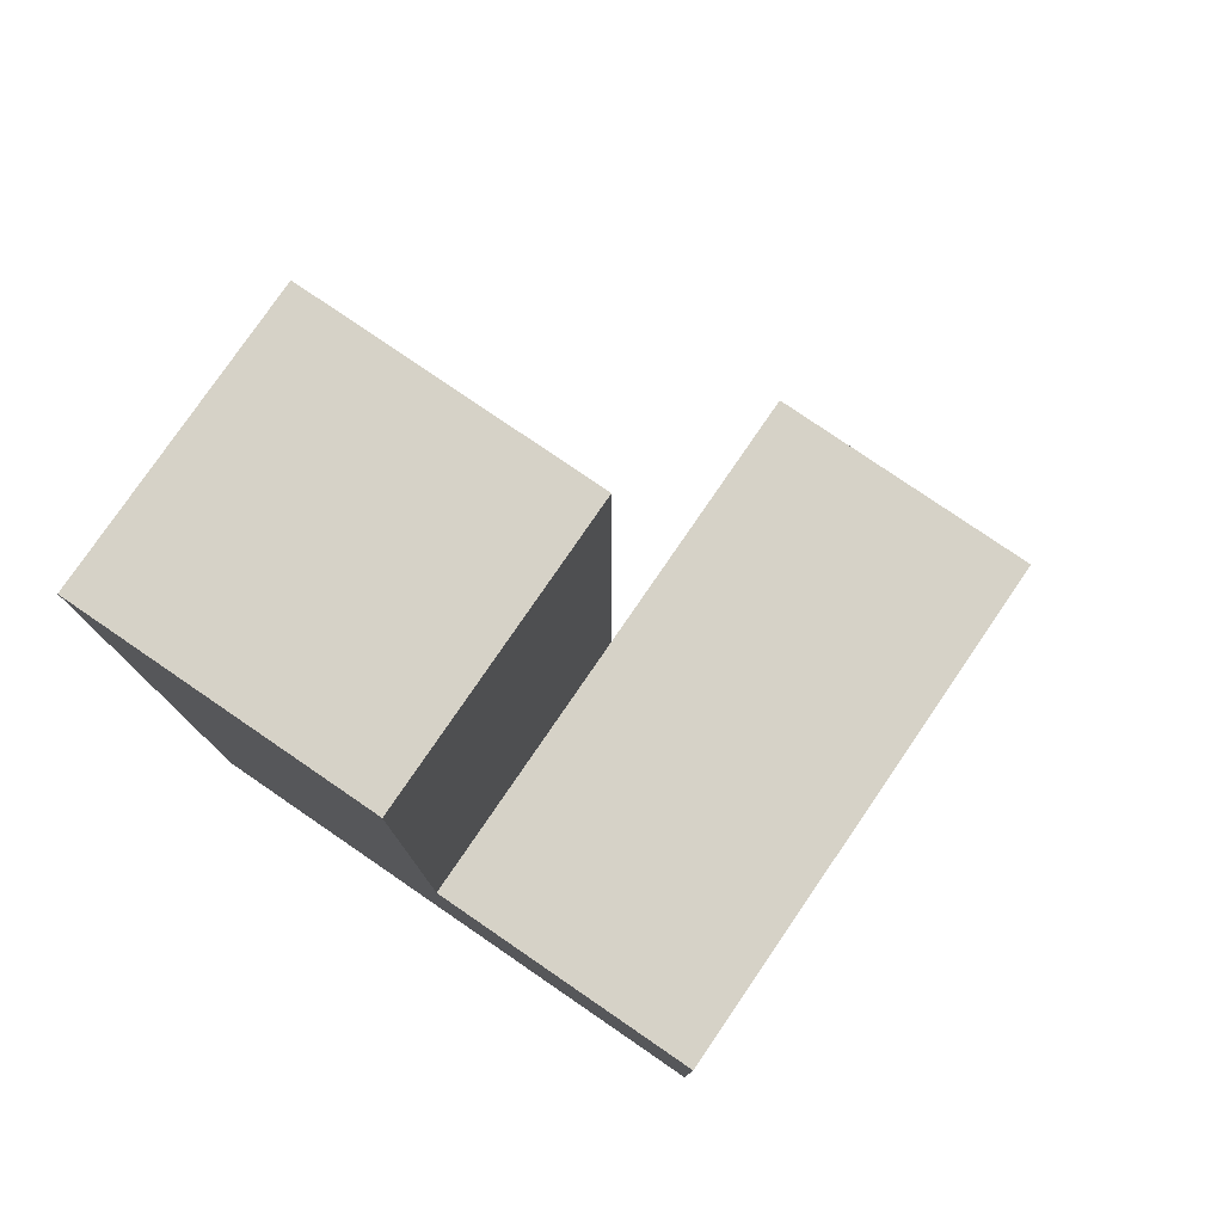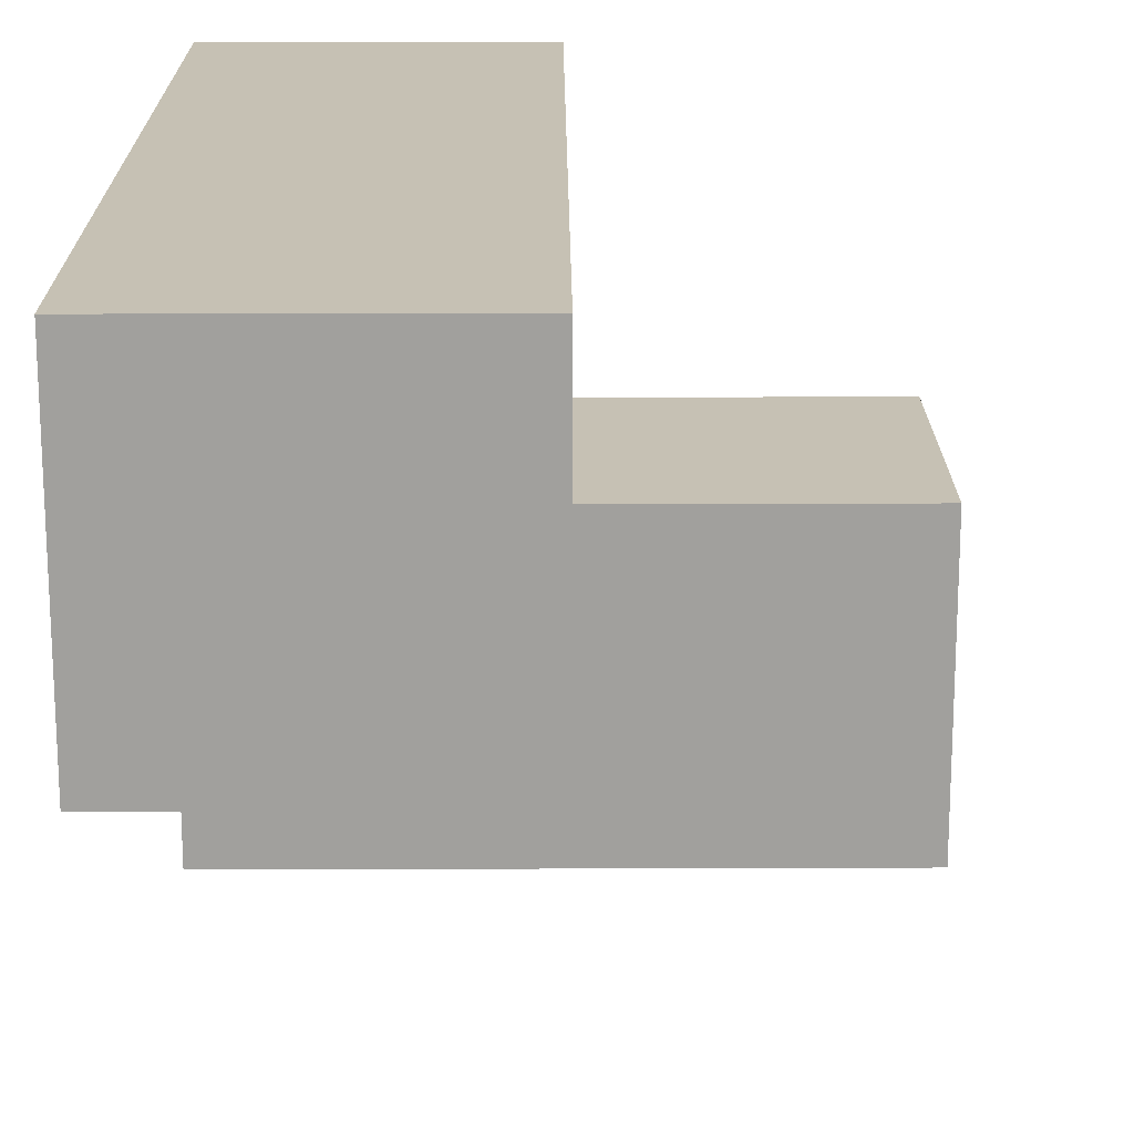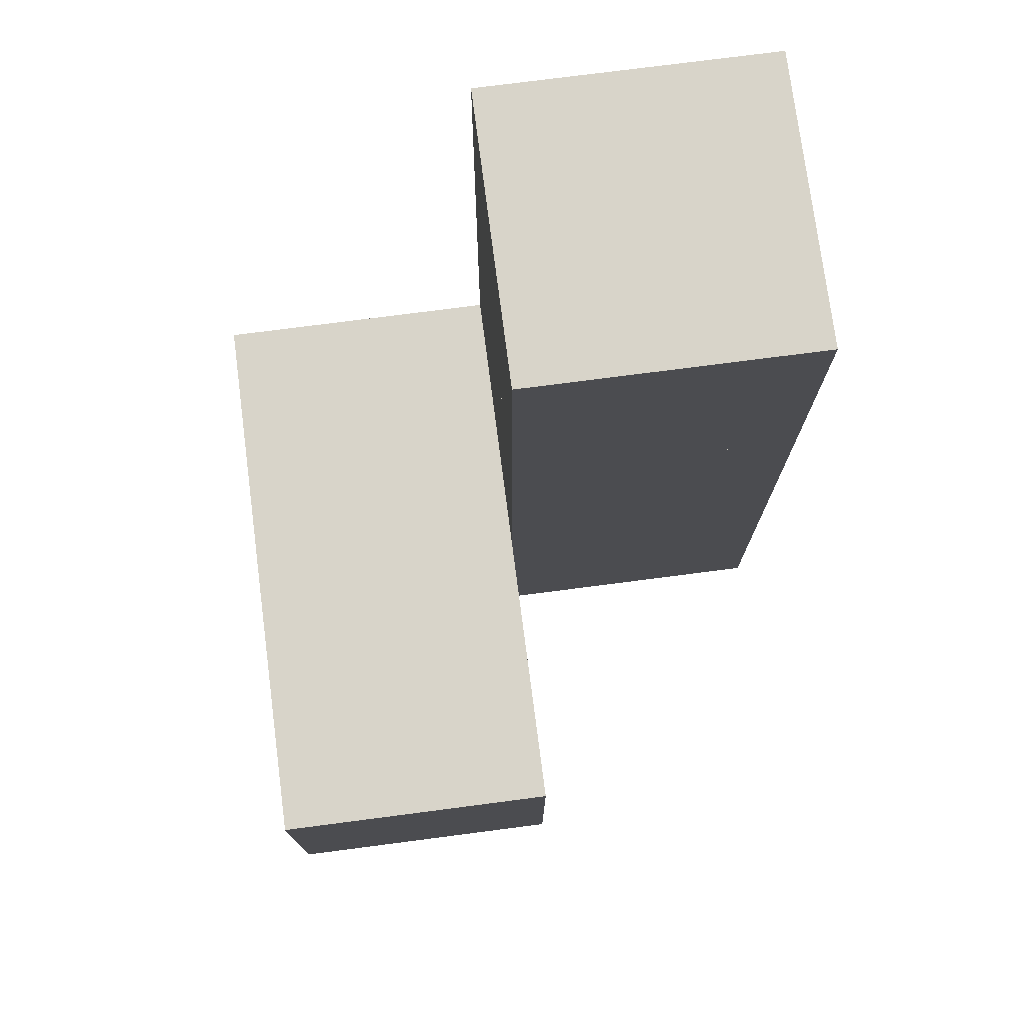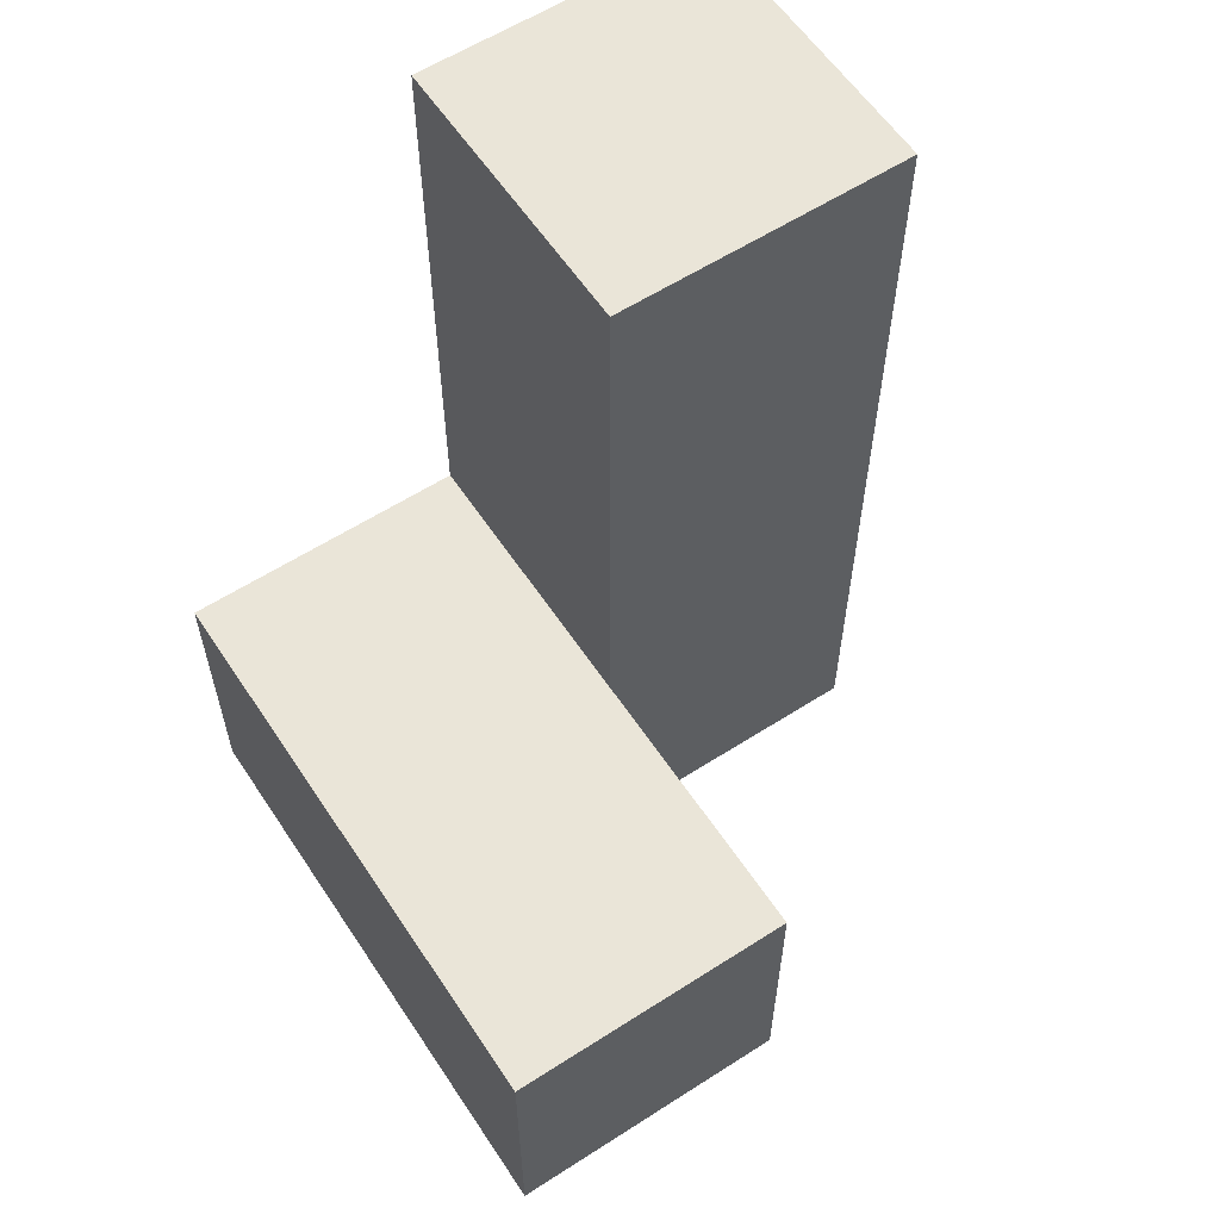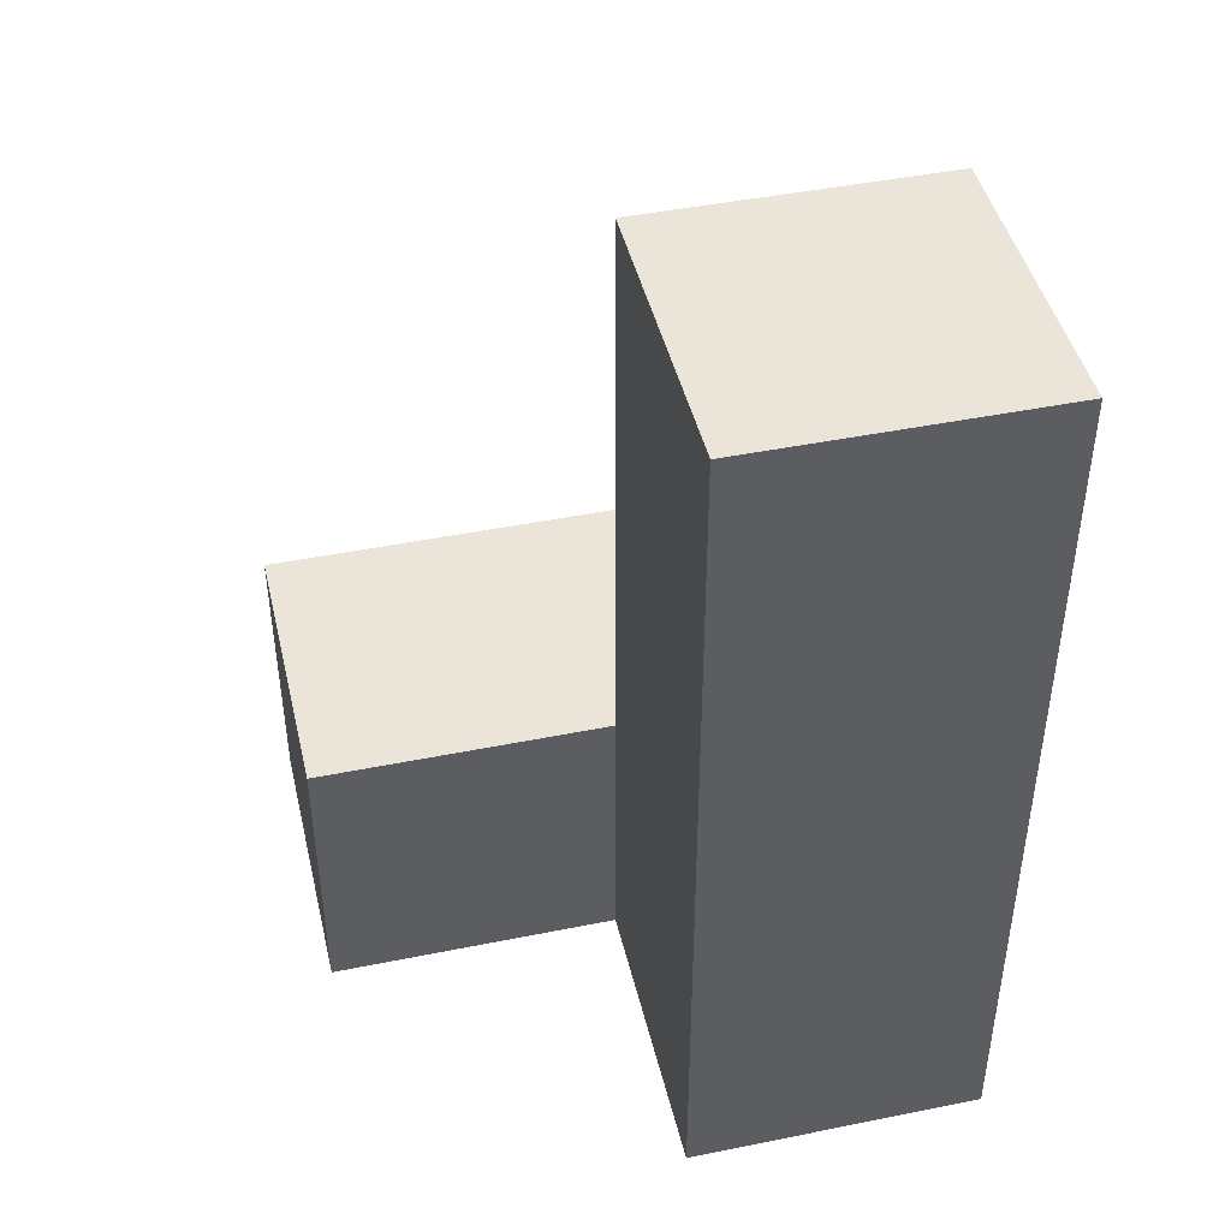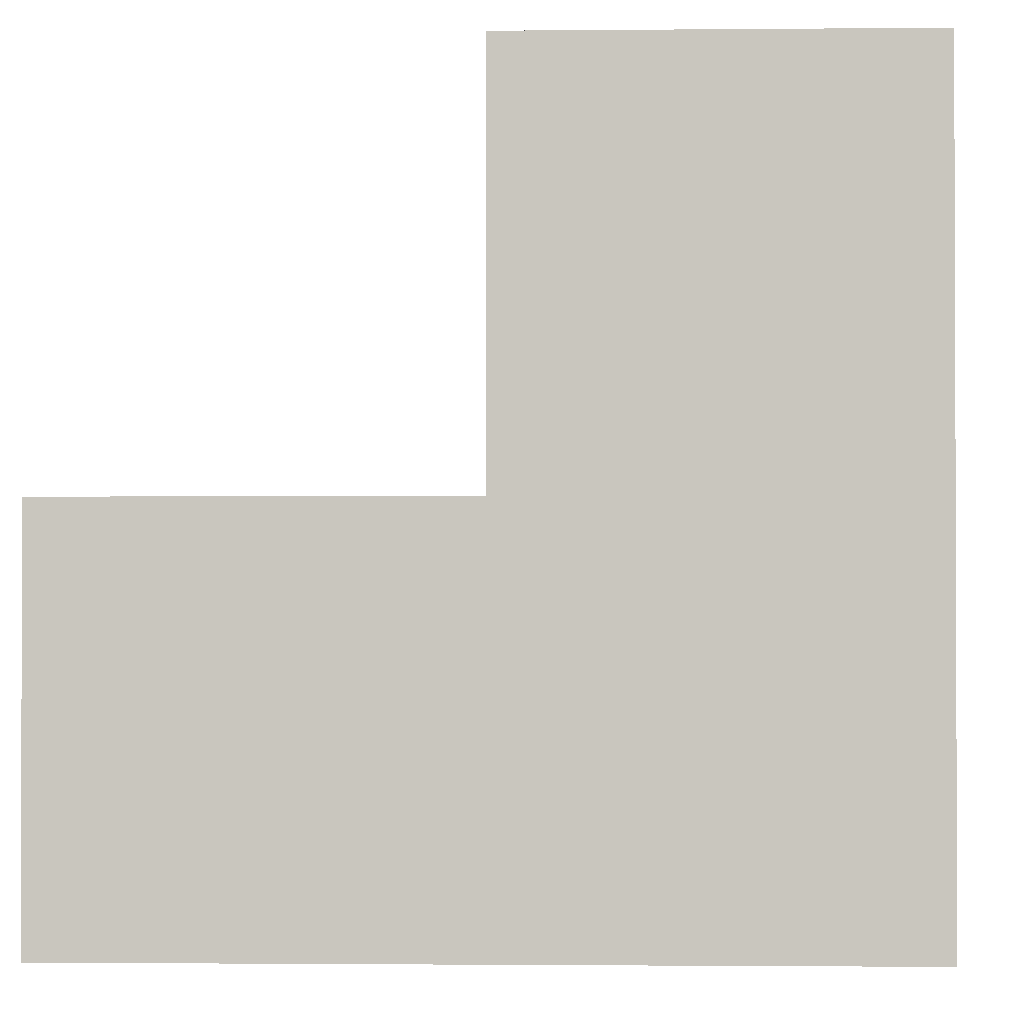
<metadata>
{"format":"obj","ext":"obj","renderer":"f3d","projection":"perspective","resolution":1024,"background":"white","views":[{"elev":78.5,"azim":124.4,"up":"+Y"},{"elev":18.5,"azim":179.6,"up":"+Z"},{"elev":75.7,"azim":-97.4,"up":"+Y"},{"elev":59.4,"azim":-123.4,"up":"+Y"},{"elev":44.9,"azim":-13.2,"up":"+Y"},{"elev":-1.3,"azim":2.1,"up":"+Z"}]}
</metadata>
<code>
g Mesh1 cube1 Group1 Model
v 1 1 -1
v 1 1 -0
v 1 2 -0
v 1 2 -1
f 1 2 3 4
v 2 1 -1
v 2 1 -0
f 2 1 5 6
v 2 2 -1
f 5 1 4 7
v 2 2 -0
f 4 3 8 7
f 2 6 8 3
f 6 5 7 8
g Mesh2 cube2 Group1 Model
v 1 0 -2
v 1 0 -1
v 1 1 -1
v 1 1 -2
f 9 10 11 12
v 2 0 -2
v 2 0 -1
f 10 9 13 14
v 2 1 -2
f 13 9 12 15
v 2 1 -1
f 12 11 16 15
f 10 14 16 11
f 14 13 15 16
g Mesh3 cube3 Group1 Model
v 1 0 -1
v 1 0 -0
f 17 18 2 1
v 2 0 -1
v 2 0 -0
f 18 17 19 20
f 19 17 1 5
f 1 2 6 5
f 18 20 6 2
f 20 19 5 6
g Mesh4 cube4 Group1 Model
v -1.776e-15 0 -2
v 0 0 -1
v 0 1 -1
v -1.776e-15 1 -2
f 21 22 23 24
v 1 0 -2
f 22 21 25 17
v 1 1 -2
f 25 21 24 26
f 24 23 1 26
f 22 17 1 23
f 17 25 26 1
g Mesh5 cube5 Group1 Model
v 1 3 -0
v 1 3 -1
f 4 3 27 28
f 3 4 7 8
v 2 3 -1
f 7 4 28 29
v 2 3 -0
f 28 27 30 29
f 3 8 30 27
f 8 7 29 30

</code>
